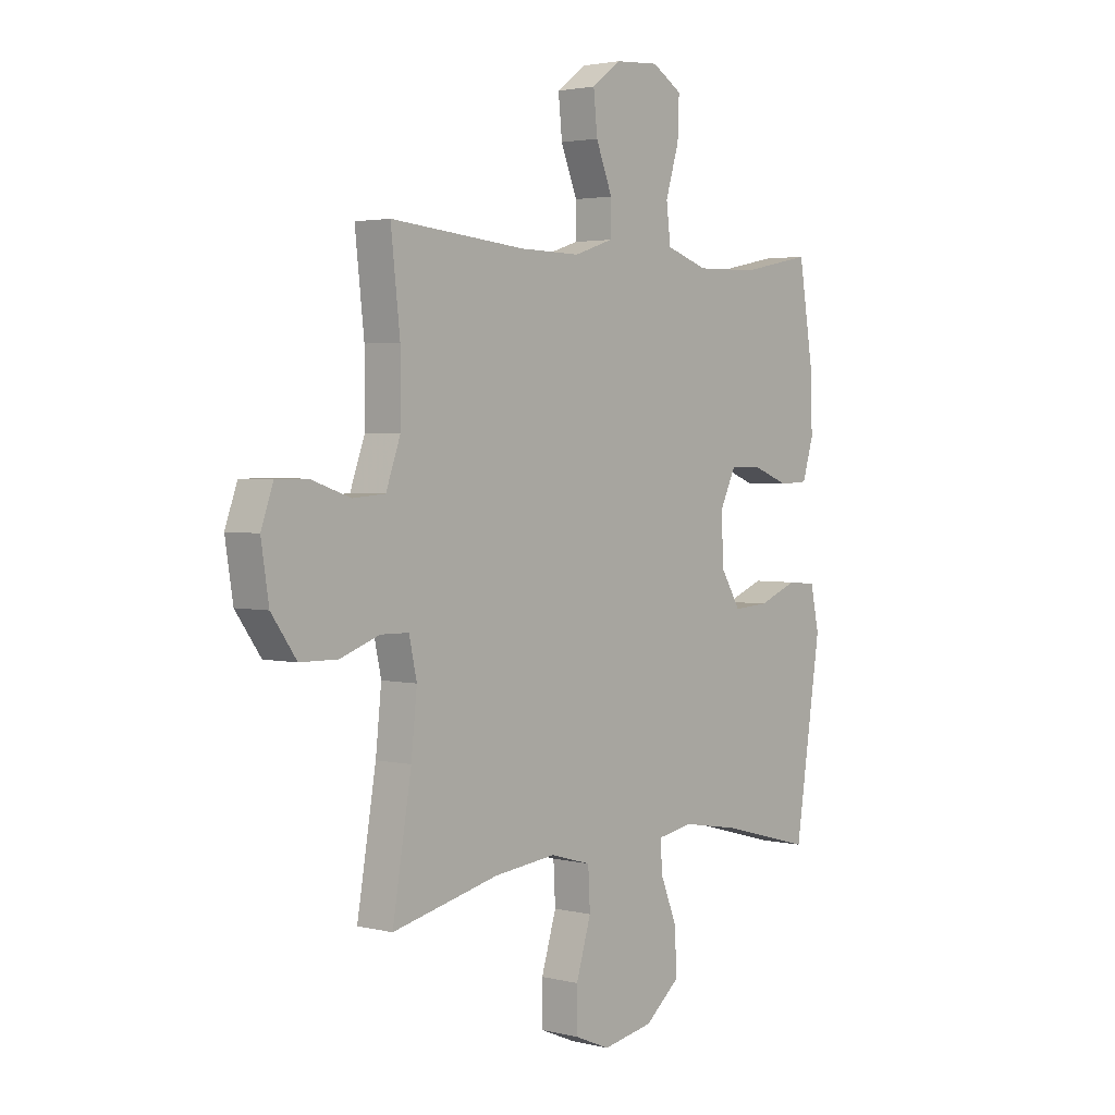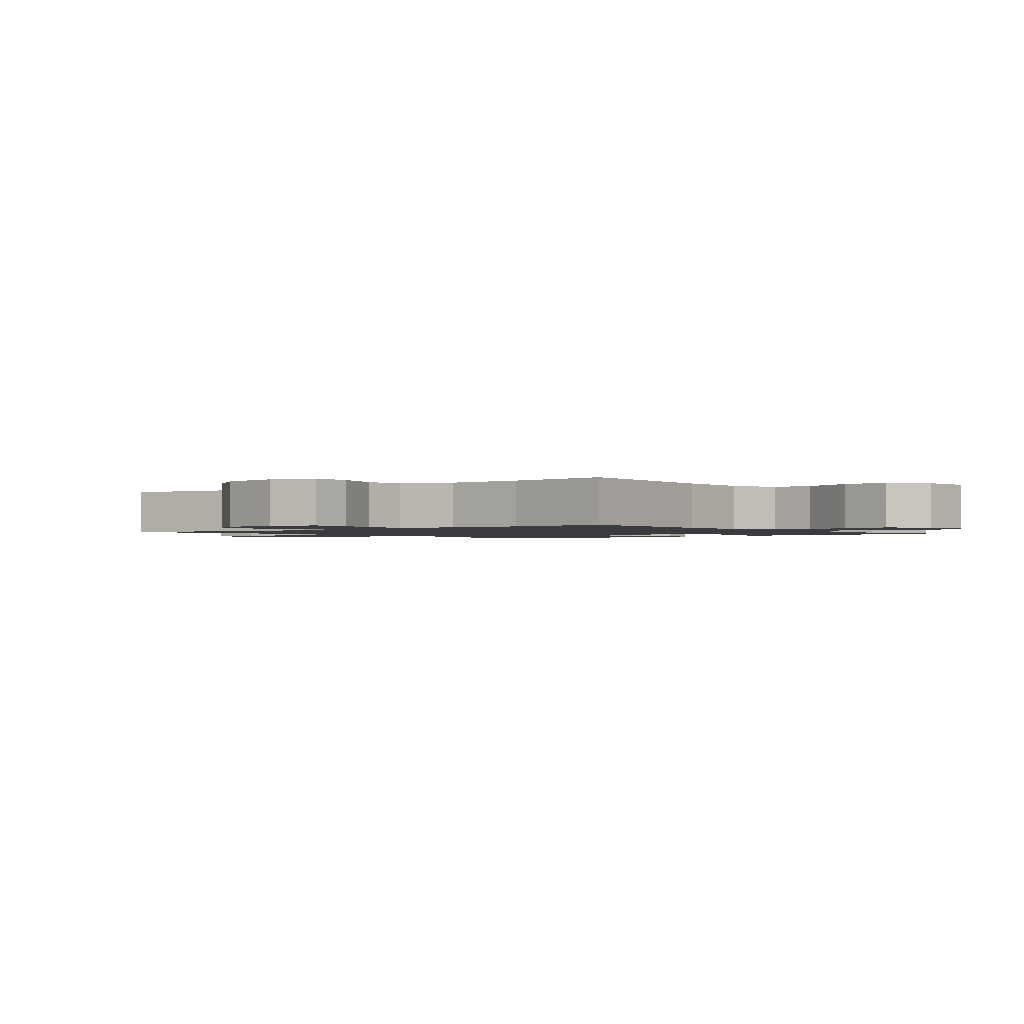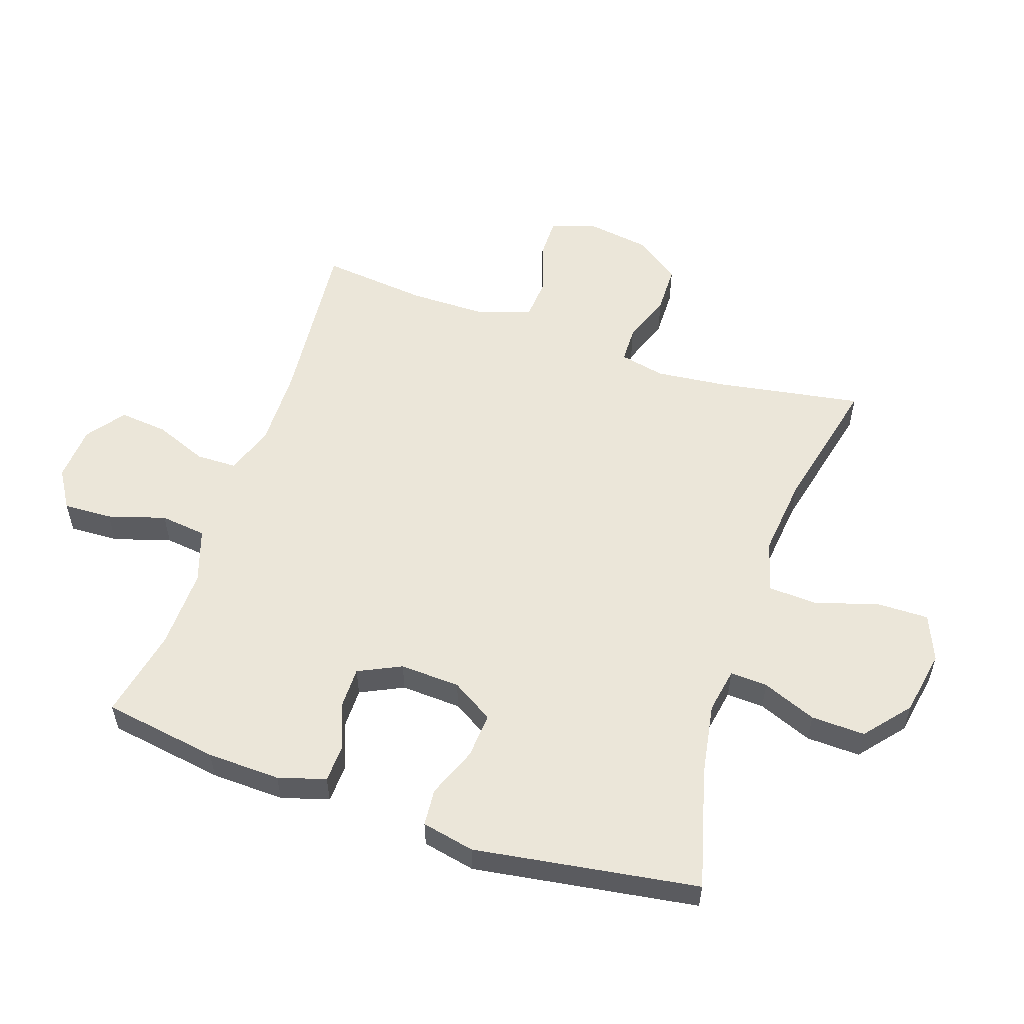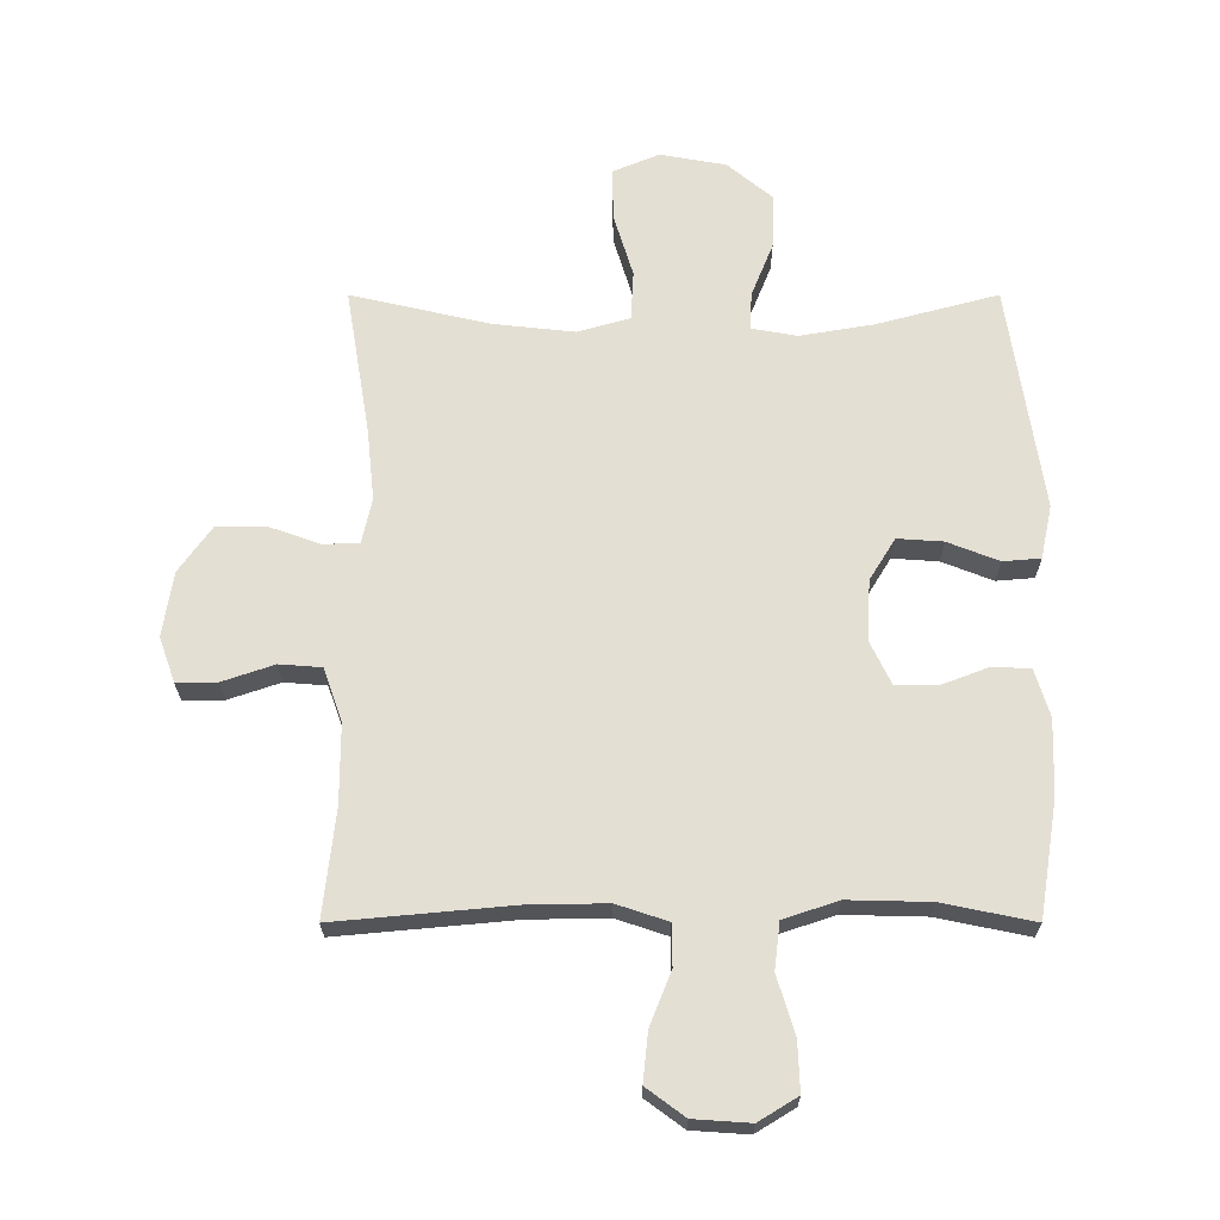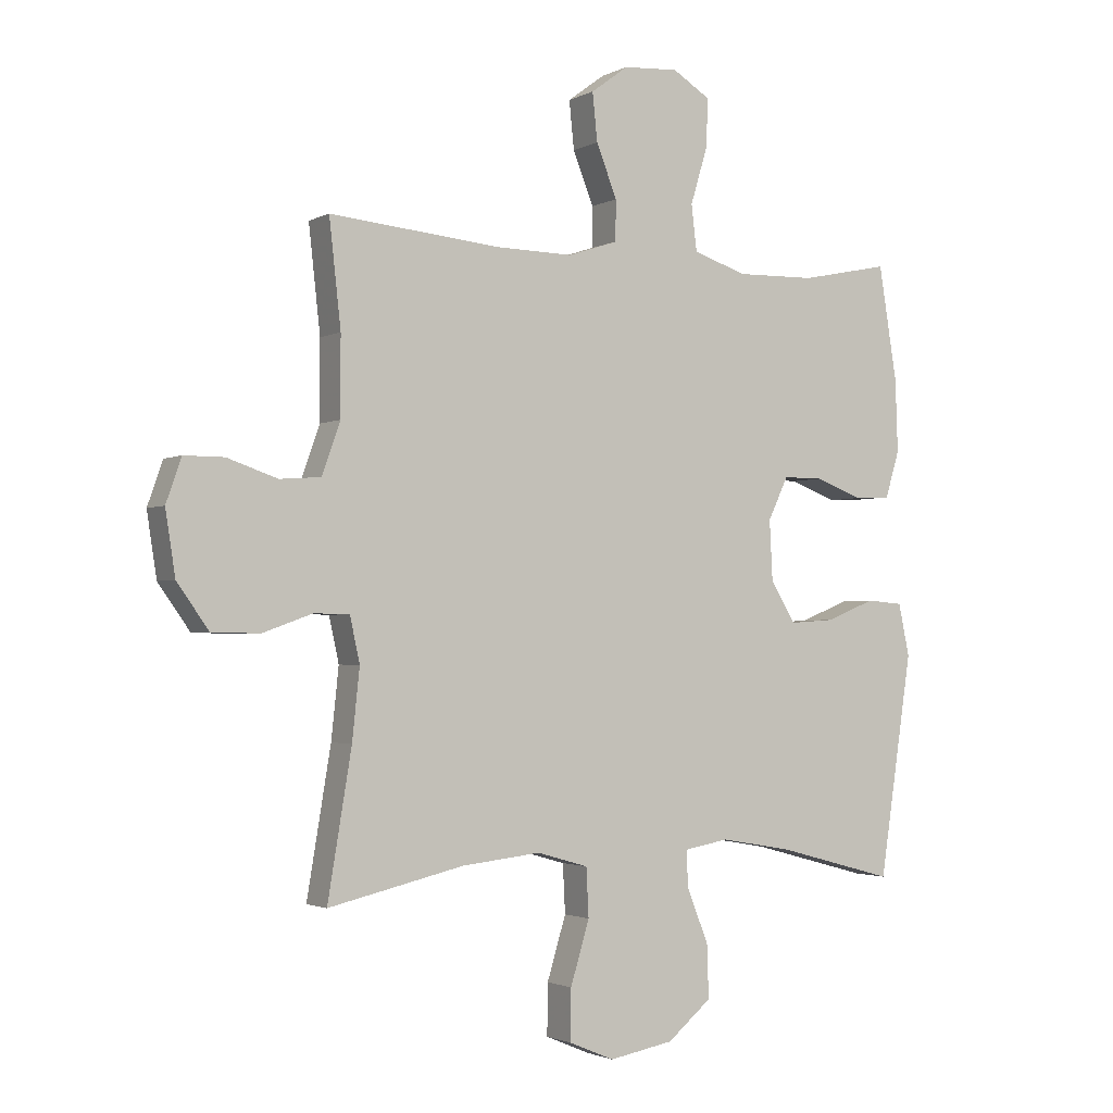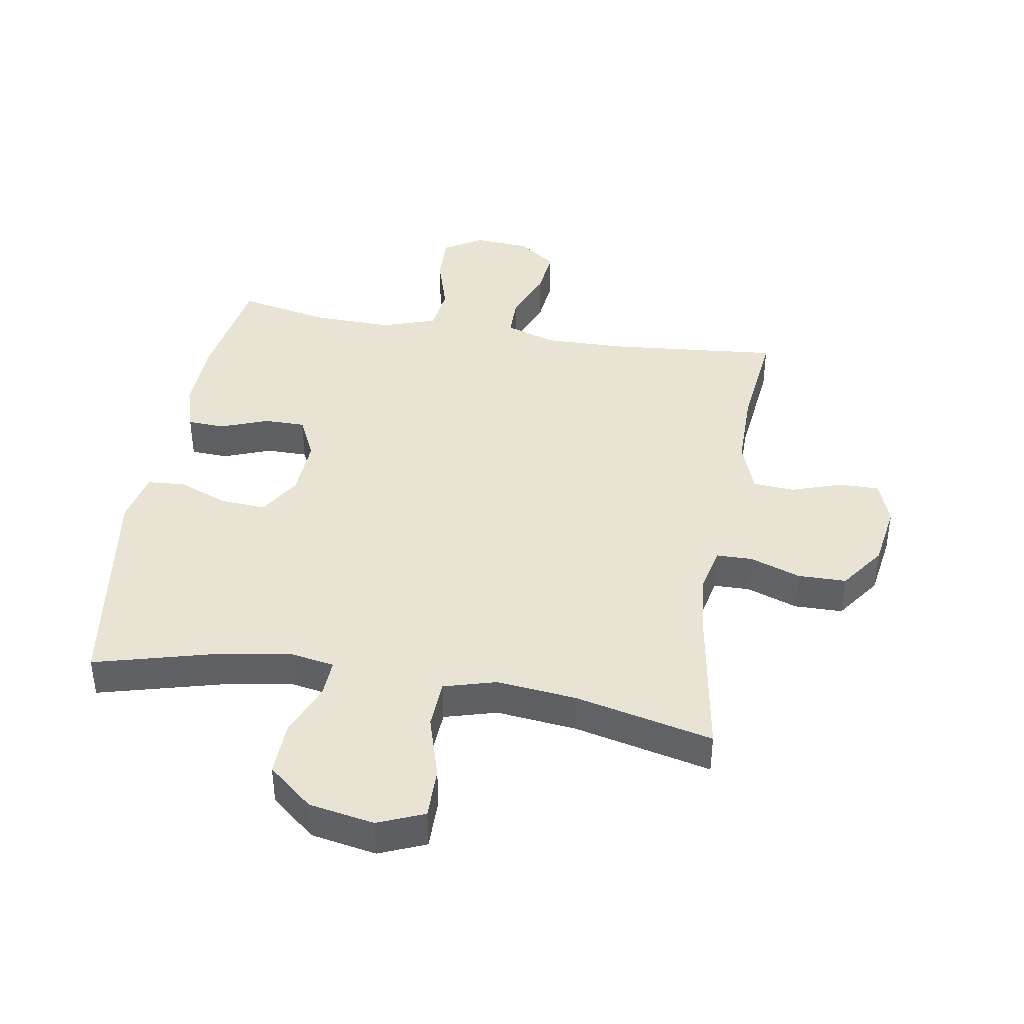
<metadata>
{"format":"obj","ext":"obj","renderer":"f3d","projection":"perspective","resolution":1024,"background":"white","views":[{"elev":2.8,"azim":-49.9,"up":"+Z"},{"elev":-1.5,"azim":-51.2,"up":"+Y"},{"elev":55.4,"azim":108.6,"up":"+Y"},{"elev":66.4,"azim":-0.0,"up":"+Y"},{"elev":-2.1,"azim":-30.5,"up":"+Z"},{"elev":41.2,"azim":-170.4,"up":"+Y"}]}
</metadata>
<code>
v -0.5 0.07 0.5
v -0.219 0.07 0.474
v -0.094 0.07 0.472
v -0.013 0.07 0.499
v -0.012 0.07 0.565
v -0.046 0.07 0.65
v -0.054 0.07 0.728
v 0.007 0.07 0.773
v 0.097 0.07 0.779
v 0.159 0.07 0.741
v 0.156 0.07 0.662
v 0.128 0.07 0.57
v 0.137 0.07 0.496
v 0.224 0.07 0.467
v 0.354 0.07 0.47
v 0.5 0.07 0.5
v 0.53 0.07 0.314
v 0.534 0.07 0.196
v 0.511 0.07 0.12
v 0.451 0.07 0.117
v 0.375 0.07 0.146
v 0.309 0.07 0.146
v 0.276 0.07 0.077
v 0.281 0.07 -0.02
v 0.322 0.07 -0.087
v 0.395 0.07 -0.082
v 0.476 0.07 -0.05
v 0.536 0.07 -0.055
v 0.554 0.07 -0.14
v 0.5 0.07 -0.5
v 0.306 0.07 -0.448
v 0.189 0.07 -0.428
v 0.116 0.07 -0.441
v 0.119 0.07 -0.501
v 0.154 0.07 -0.588
v 0.157 0.07 -0.675
v 0.085 0.07 -0.735
v -0.02 0.07 -0.754
v -0.094 0.07 -0.723
v -0.093 0.07 -0.64
v -0.062 0.07 -0.538
v -0.066 0.07 -0.459
v -0.15 0.07 -0.435
v -0.279 0.07 -0.449
v -0.5 0.07 -0.5
v -0.461 0.07 -0.266
v -0.449 0.07 -0.152
v -0.465 0.07 -0.079
v -0.523 0.07 -0.078
v -0.604 0.07 -0.107
v -0.682 0.07 -0.106
v -0.734 0.07 -0.033
v -0.75 0.07 0.07
v -0.725 0.07 0.141
v -0.66 0.07 0.141
v -0.578 0.07 0.113
v -0.511 0.07 0.118
v -0.481 0.07 0.202
v -0.481 0.07 0.329
v -0.5 0 0.5
v -0.219 0 0.474
v -0.094 0 0.472
v -0.013 0 0.499
v -0.012 0 0.565
v -0.046 0 0.65
v -0.054 0 0.728
v 0.007 0 0.773
v 0.097 0 0.779
v 0.159 0 0.741
v 0.156 0 0.662
v 0.128 0 0.57
v 0.137 0 0.496
v 0.224 0 0.467
v 0.354 0 0.47
v 0.5 0 0.5
v 0.53 0 0.314
v 0.534 0 0.196
v 0.511 0 0.12
v 0.451 0 0.117
v 0.375 0 0.146
v 0.309 0 0.146
v 0.276 0 0.077
v 0.281 0 -0.02
v 0.322 0 -0.087
v 0.395 0 -0.082
v 0.476 0 -0.05
v 0.536 0 -0.055
v 0.554 0 -0.14
v 0.5 0 -0.5
v 0.306 0 -0.448
v 0.189 0 -0.428
v 0.116 0 -0.441
v 0.119 0 -0.501
v 0.154 0 -0.588
v 0.157 0 -0.675
v 0.085 0 -0.735
v -0.02 0 -0.754
v -0.094 0 -0.723
v -0.093 0 -0.64
v -0.062 0 -0.538
v -0.066 0 -0.459
v -0.15 0 -0.435
v -0.279 0 -0.449
v -0.5 0 -0.5
v -0.461 0 -0.266
v -0.449 0 -0.152
v -0.465 0 -0.079
v -0.523 0 -0.078
v -0.604 0 -0.107
v -0.682 0 -0.106
v -0.734 0 -0.033
v -0.75 0 0.07
v -0.725 0 0.141
v -0.66 0 0.141
v -0.578 0 0.113
v -0.511 0 0.118
v -0.481 0 0.202
v -0.481 0 0.329
f 53 54 55 56
f 53 56 57
f 52 53 57
f 49 50 51 52
f 48 49 52 57
f 44 45 46
f 43 44 46 47
f 42 43 47 48
f 38 39 40 41
f 38 41 42
f 37 38 42
f 34 35 36 37
f 33 34 37 42
f 32 33 42 48
f 28 29 30 31
f 26 27 28 31
f 25 26 31 32
f 24 25 32 48
f 18 19 20 21
f 18 21 22
f 15 16 17 18
f 14 15 18 22
f 13 14 22 23
f 9 10 11 12
f 9 12 13
f 8 9 13
f 5 6 7 8
f 4 5 8 13
f 3 4 13 23
f 59 1 2
f 58 59 2 3
f 24 48 57 58
f 3 23 24 58
f 115 114 113 112
f 116 115 112
f 116 112 111
f 111 110 109 108
f 116 111 108 107
f 105 104 103
f 106 105 103 102
f 107 106 102 101
f 100 99 98 97
f 101 100 97
f 101 97 96
f 96 95 94 93
f 101 96 93 92
f 107 101 92 91
f 90 89 88 87
f 90 87 86 85
f 91 90 85 84
f 107 91 84 83
f 80 79 78 77
f 81 80 77
f 77 76 75 74
f 81 77 74 73
f 82 81 73 72
f 71 70 69 68
f 72 71 68
f 72 68 67
f 67 66 65 64
f 72 67 64 63
f 82 72 63 62
f 61 60 118
f 62 61 118 117
f 117 116 107 83
f 117 83 82 62
f 1 60 61 2
f 2 61 62 3
f 3 62 63 4
f 4 63 64 5
f 5 64 65 6
f 6 65 66 7
f 7 66 67 8
f 8 67 68 9
f 9 68 69 10
f 10 69 70 11
f 11 70 71 12
f 12 71 72 13
f 13 72 73 14
f 14 73 74 15
f 15 74 75 16
f 16 75 76 17
f 17 76 77 18
f 18 77 78 19
f 19 78 79 20
f 20 79 80 21
f 21 80 81 22
f 22 81 82 23
f 23 82 83 24
f 24 83 84 25
f 25 84 85 26
f 26 85 86 27
f 27 86 87 28
f 28 87 88 29
f 29 88 89 30
f 30 89 90 31
f 31 90 91 32
f 32 91 92 33
f 33 92 93 34
f 34 93 94 35
f 35 94 95 36
f 36 95 96 37
f 37 96 97 38
f 38 97 98 39
f 39 98 99 40
f 40 99 100 41
f 41 100 101 42
f 42 101 102 43
f 43 102 103 44
f 44 103 104 45
f 45 104 105 46
f 46 105 106 47
f 47 106 107 48
f 48 107 108 49
f 49 108 109 50
f 50 109 110 51
f 51 110 111 52
f 52 111 112 53
f 53 112 113 54
f 54 113 114 55
f 55 114 115 56
f 56 115 116 57
f 57 116 117 58
f 58 117 118 59
f 59 118 60 1

</code>
